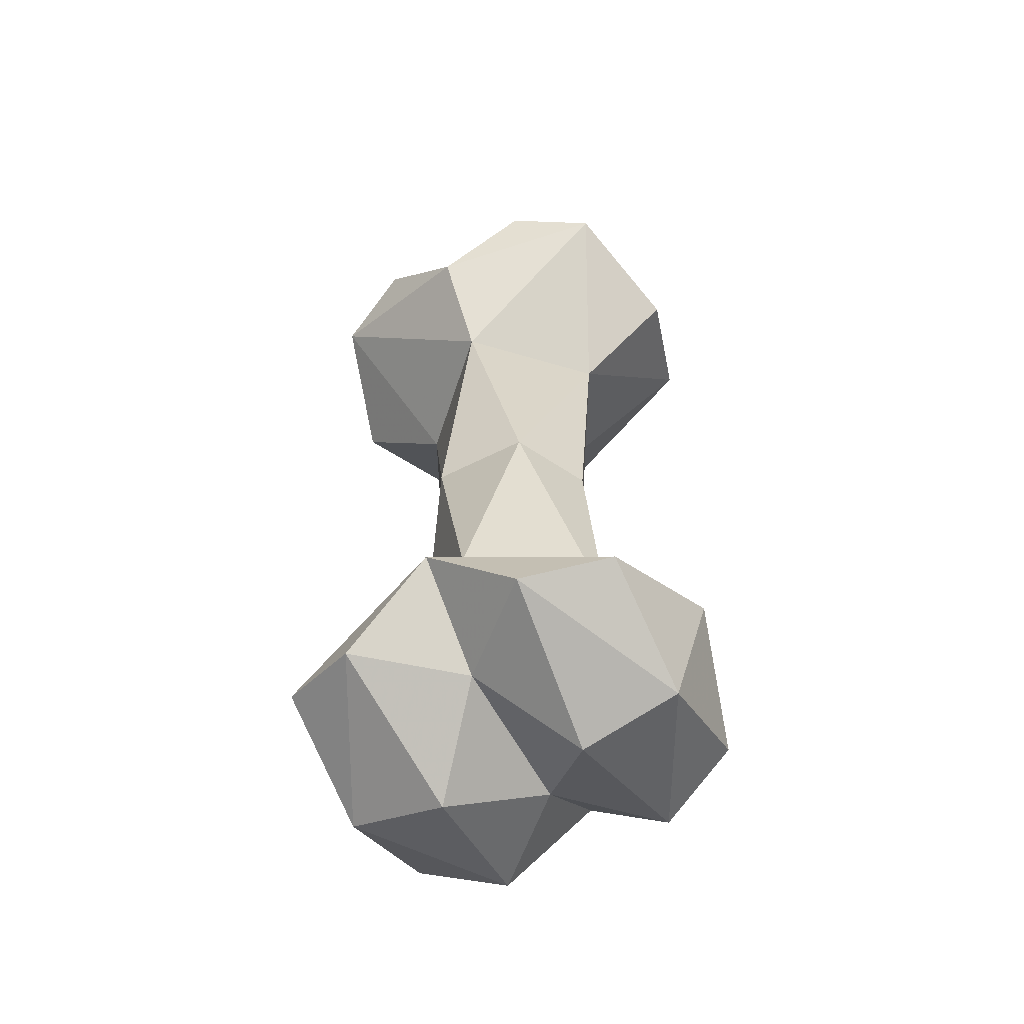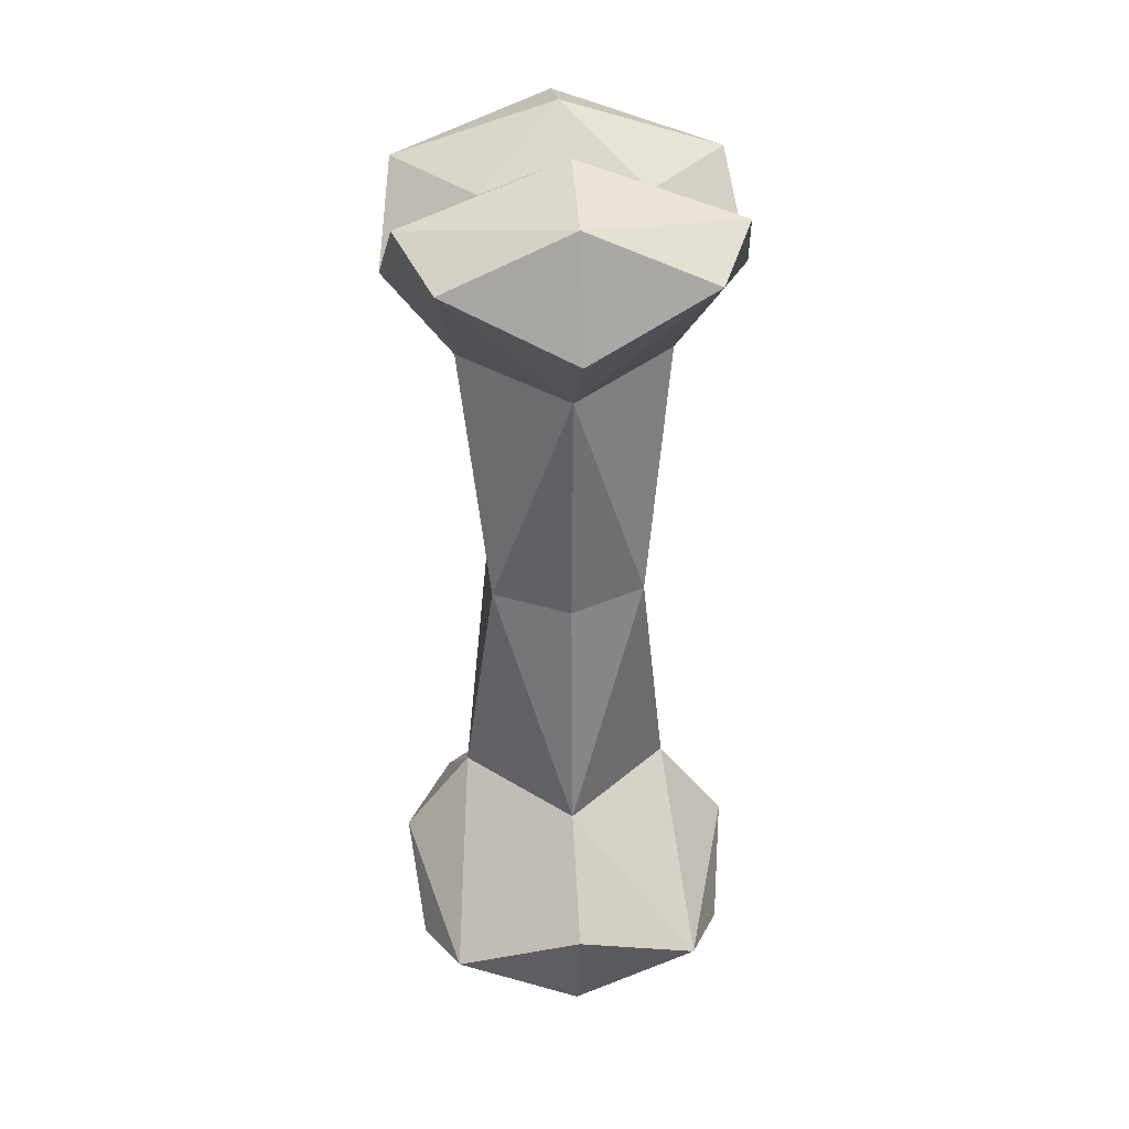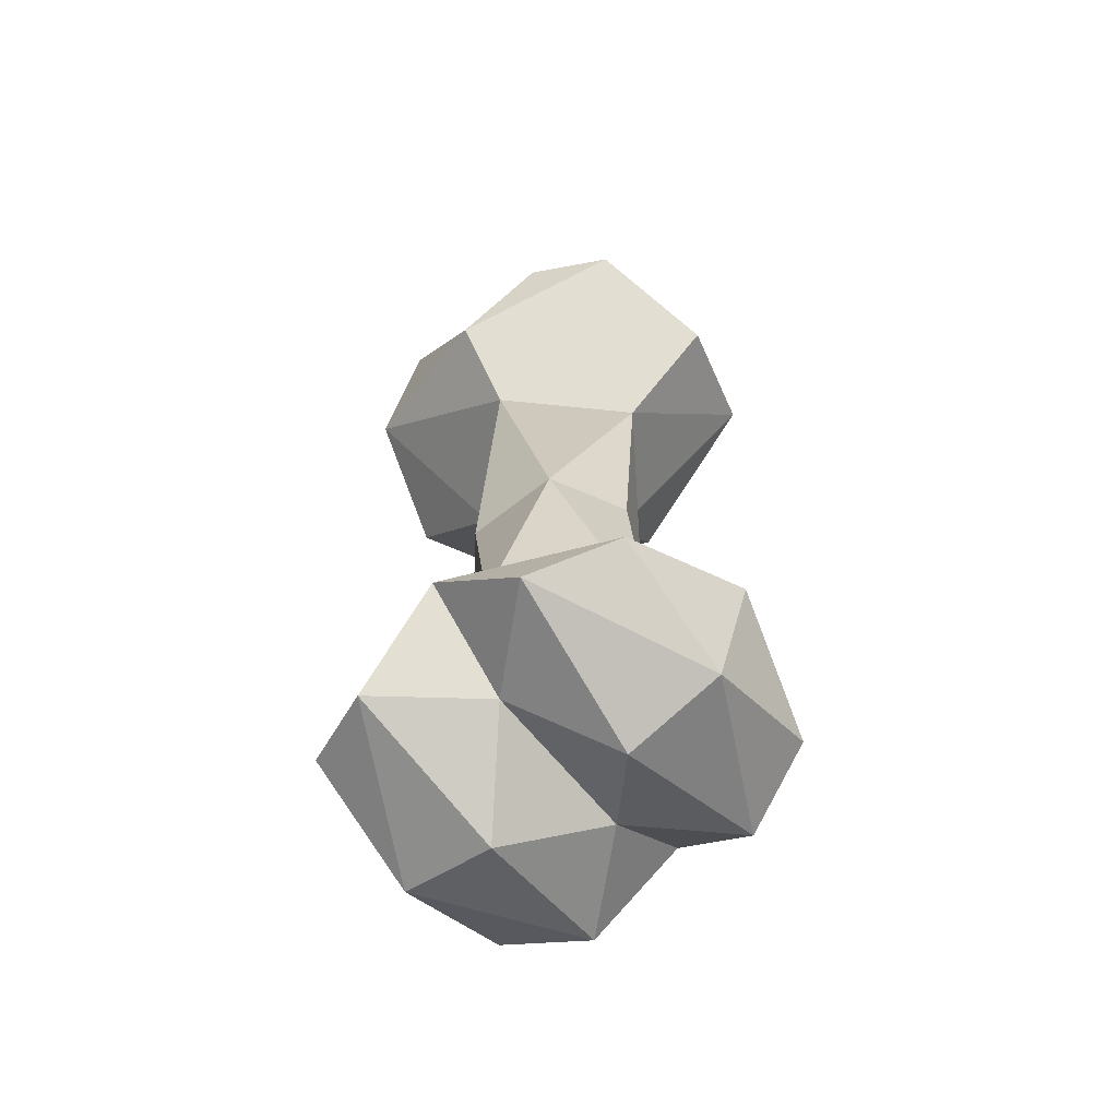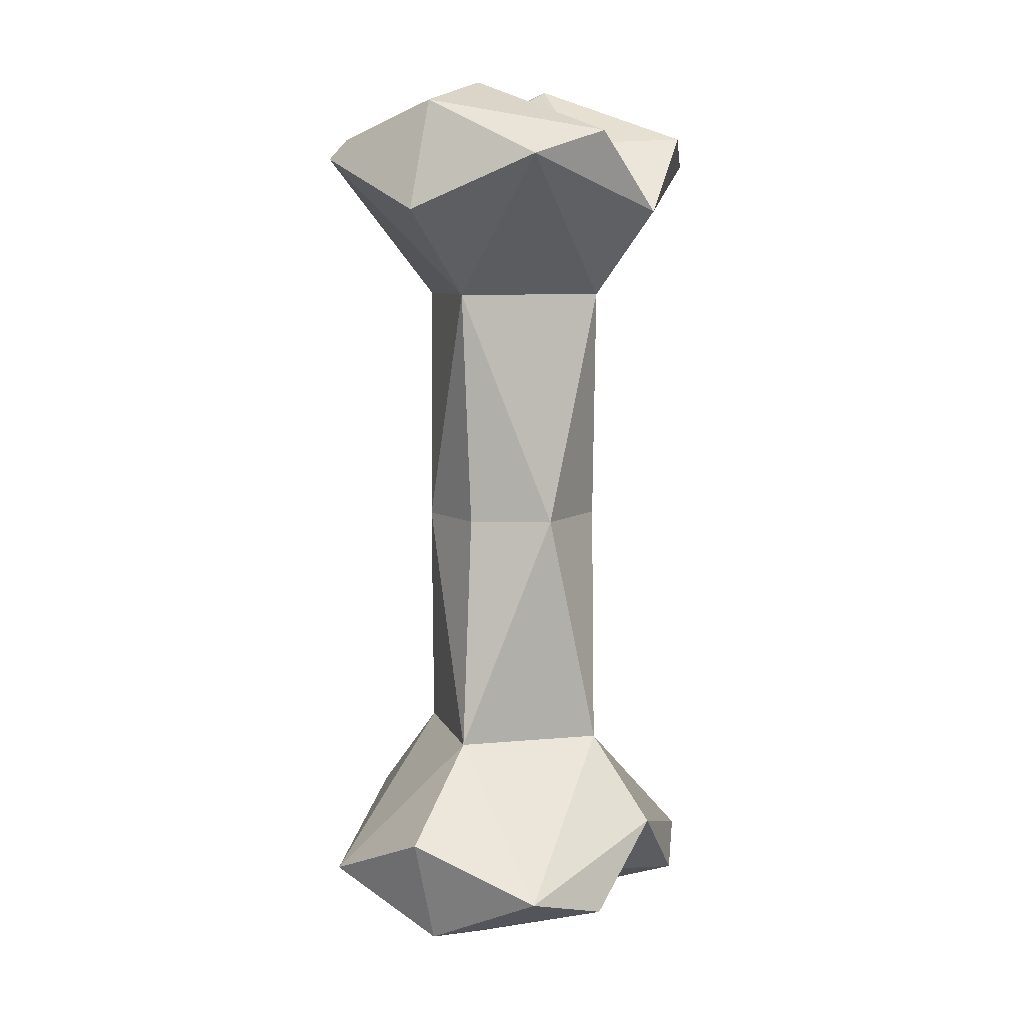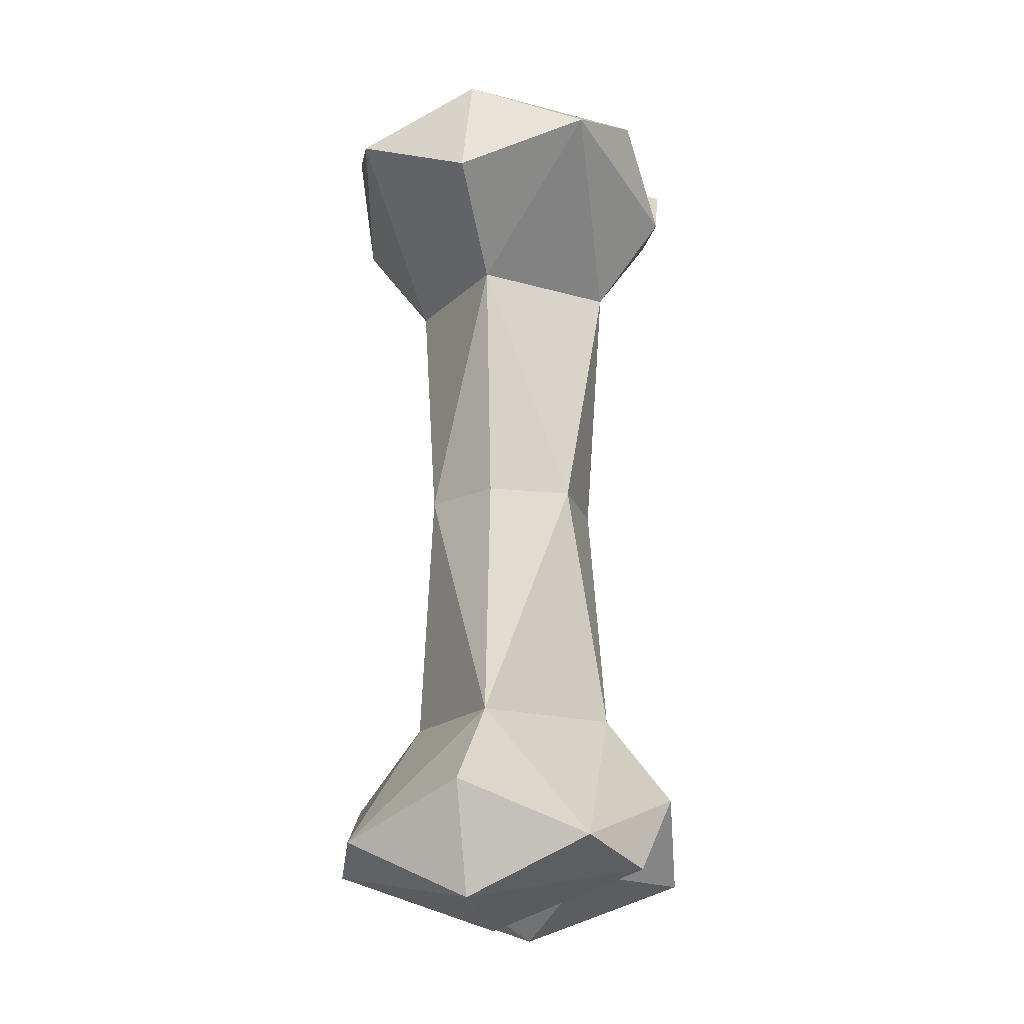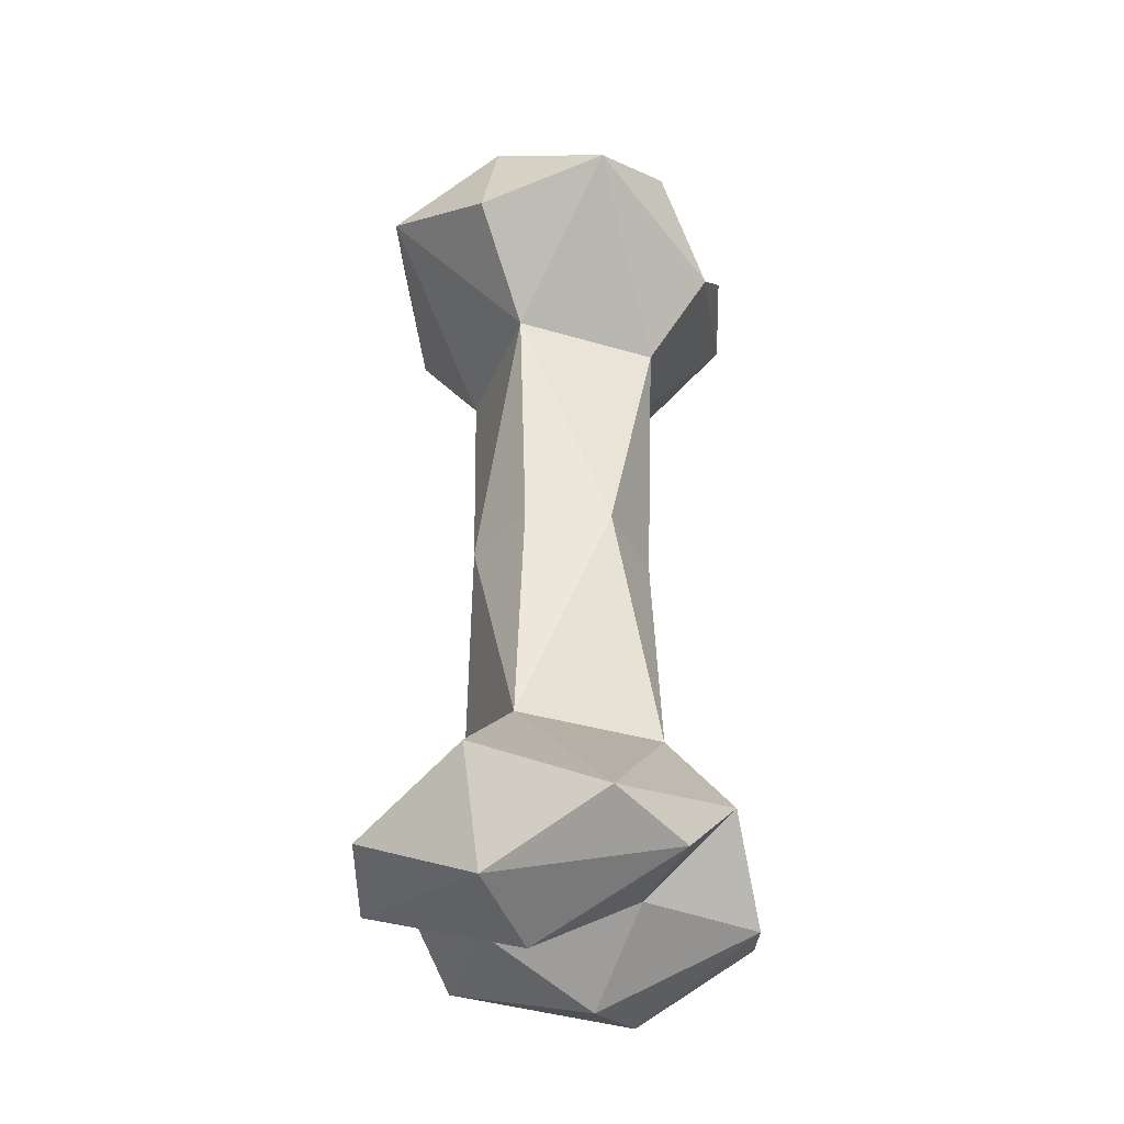
<metadata>
{"format":"obj","ext":"obj","renderer":"f3d","projection":"perspective","resolution":1024,"background":"white","views":[{"elev":-58.7,"azim":117.6,"up":"+Z"},{"elev":33.2,"azim":175.5,"up":"+Z"},{"elev":-64.7,"azim":-51.2,"up":"+Z"},{"elev":7.8,"azim":30.0,"up":"+Z"},{"elev":-17.4,"azim":15.2,"up":"+Z"},{"elev":-37.2,"azim":24.4,"up":"+Z"}]}
</metadata>
<code>
o shape0_material0_mate
v -0.3545 1.059 -0.08666
v -0.0443 1.221 -0.08666
v 0.2659 1.059 -0.08666
v 0.3837 0.8609 0.9086
v -0.0443 0.5007 -0.08666
v -0.3545 0.6626 -0.08666
v -0.5485 0.1737 -1.657
v -0.6896 0.5049 -1.762
v -0.0443 0.5676 -1.988
v 0.2784 0.8605 -1.736
v 0.2659 0.6626 -0.08666
v -0.4723 0.8609 0.9086
v -0.0443 0.428 0.9086
v -0.0443 0.02695 1.264
v -0.0443 0.1737 1.714
v 0.4599 0.1737 1.484
v 0.601 0.5049 1.588
v 0.2784 0.8605 1.562
v -0.0443 1.154 1.815
v -0.6896 1.217 1.588
v -0.5485 1.548 1.484
v -0.5485 0.1737 1.484
v -0.4723 0.8609 -1.082
v -0.7462 0.8609 -1.437
v -0.6896 1.217 -1.762
v -0.367 0.8605 -1.736
v 0.6576 0.8609 -1.437
v 0.4599 1.548 -1.657
v 0.6576 0.8609 1.264
v -0.0443 1.294 0.9086
v -0.0443 1.695 1.264
v 0.601 1.217 -1.762
v -0.0443 1.154 -1.988
v -0.0443 1.695 -1.437
v -0.0443 1.294 -1.082
v -0.6896 0.5049 1.588
v -0.7462 0.8609 1.264
v -0.0443 0.02695 -1.437
v 0.4599 0.1737 -1.657
v -0.367 0.8605 1.562
v 0.3837 0.8609 -1.082
v 0.601 1.217 1.588
v 0.4599 1.548 1.484
v -0.0443 1.548 1.714
v 0.601 0.5049 -1.762
v -0.0443 0.1737 -1.888
v -0.0443 0.5676 1.815
v -0.5485 1.548 -1.657
v -0.0443 1.548 -1.888
v -0.0443 0.428 -1.082
f 23 1 35
f 35 1 2
f 2 1 30
f 2 30 3
f 3 30 4
f 3 4 11
f 11 4 13
f 11 13 5
f 5 13 6
f 5 6 50
f 50 6 23
f 50 23 7
f 7 23 24
f 7 24 8
f 8 24 26
f 8 26 9
f 9 26 10
f 9 10 45
f 45 10 27
f 45 27 39
f 39 27 41
f 39 41 50
f 50 41 11
f 50 11 5
f 1 23 6
f 1 6 12
f 12 6 13
f 12 13 22
f 22 13 14
f 22 14 15
f 15 14 16
f 15 16 17
f 17 16 29
f 17 29 18
f 18 29 42
f 18 42 19
f 19 42 44
f 19 44 20
f 20 44 21
f 20 21 37
f 37 21 12
f 37 12 22
f 23 35 48
f 23 48 24
f 24 48 25
f 24 25 26
f 26 25 33
f 26 33 10
f 10 33 32
f 10 32 27
f 27 32 28
f 27 28 41
f 41 28 35
f 29 16 4
f 29 4 43
f 43 4 30
f 43 30 31
f 31 30 21
f 31 21 44
f 32 33 49
f 32 49 28
f 28 49 34
f 28 34 35
f 35 34 48
f 22 15 36
f 22 36 37
f 37 36 40
f 37 40 20
f 20 40 19
f 7 8 46
f 7 46 38
f 38 46 39
f 38 39 50
f 18 19 40
f 18 40 47
f 47 40 36
f 47 36 15
f 35 2 3
f 35 3 41
f 41 3 11
f 42 29 43
f 42 43 44
f 44 43 31
f 45 39 46
f 45 46 9
f 9 46 8
f 49 33 25
f 49 25 48
f 30 1 12
f 30 12 21
f 16 14 13
f 16 13 4
f 47 15 17
f 47 17 18
f 48 34 49
f 38 50 7

</code>
